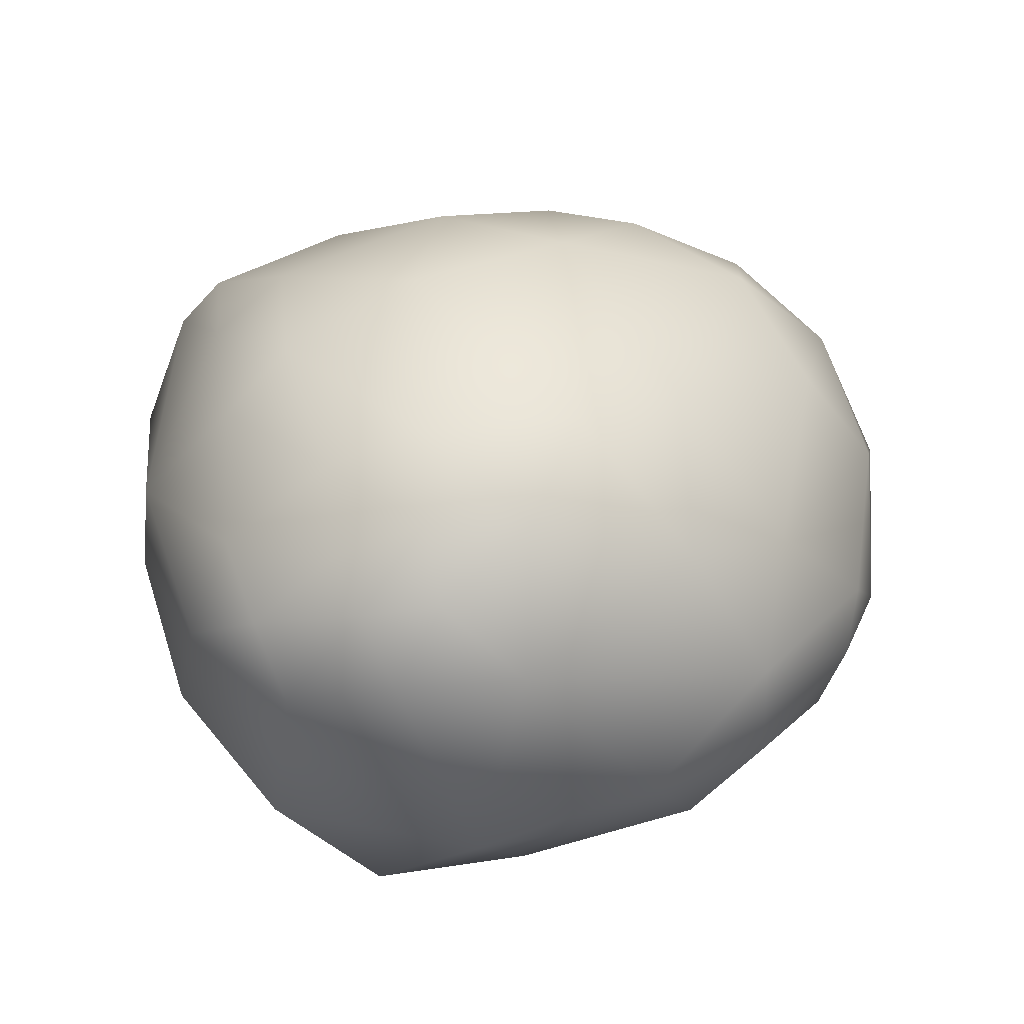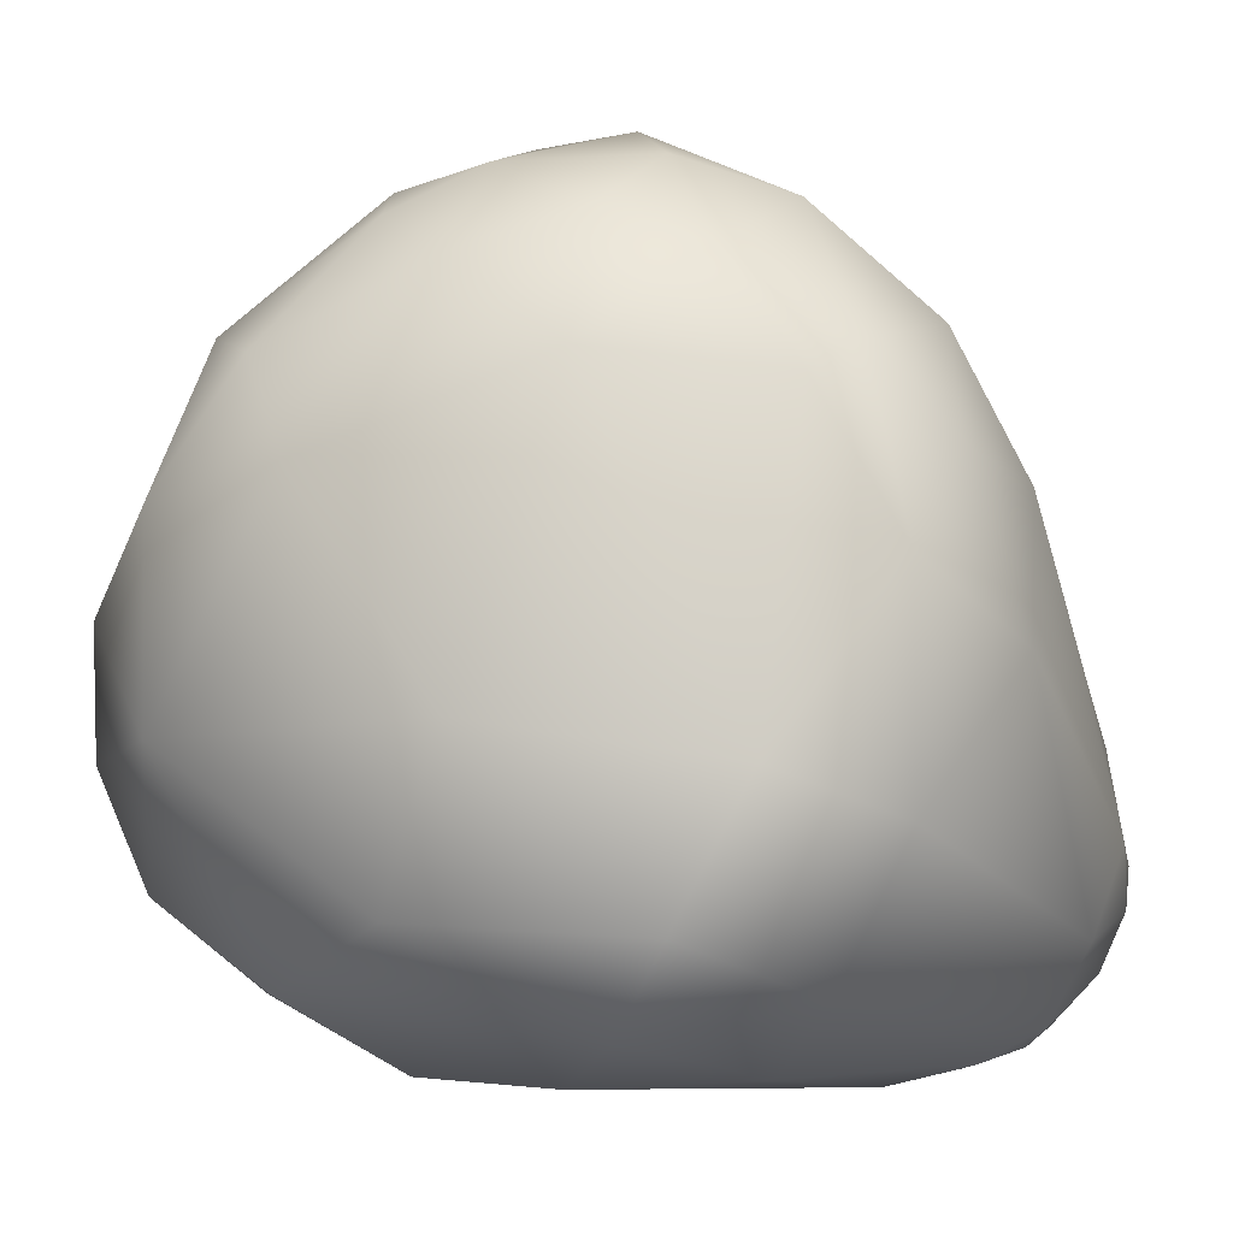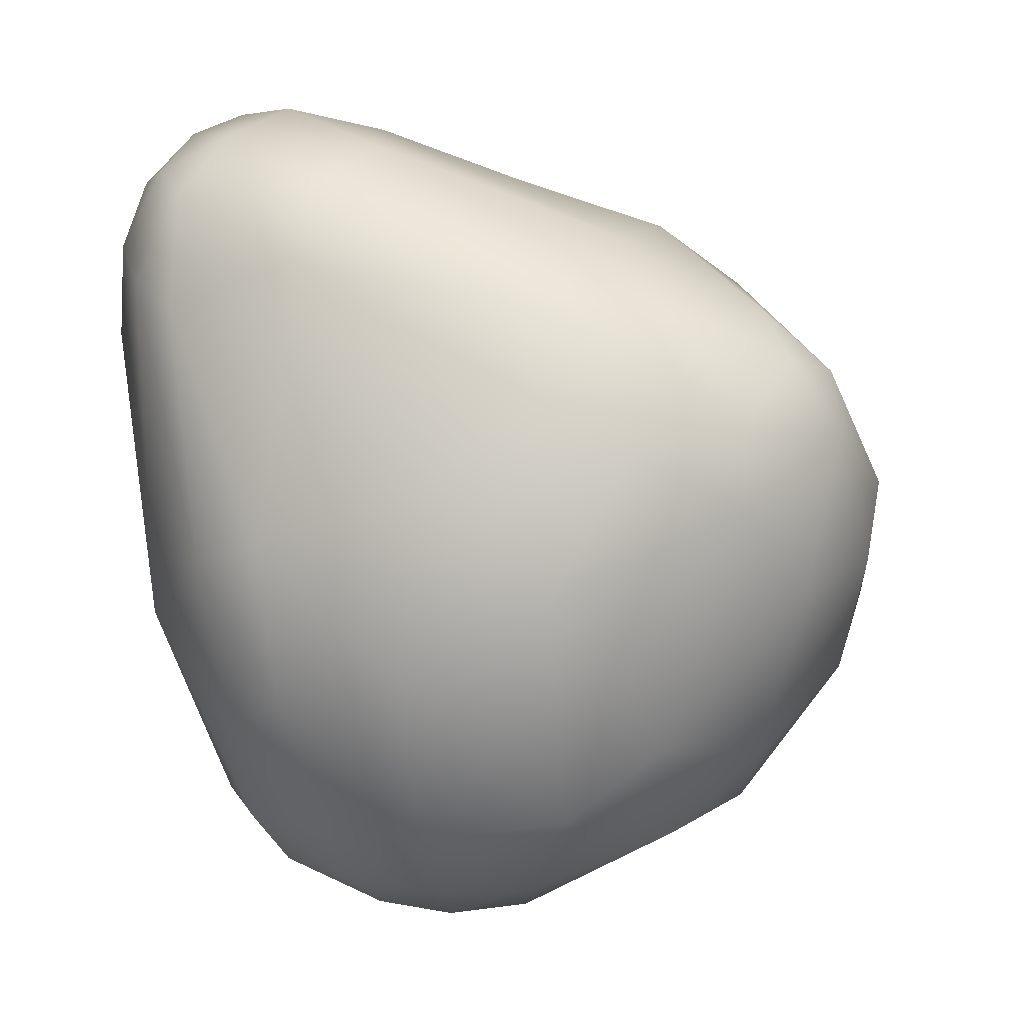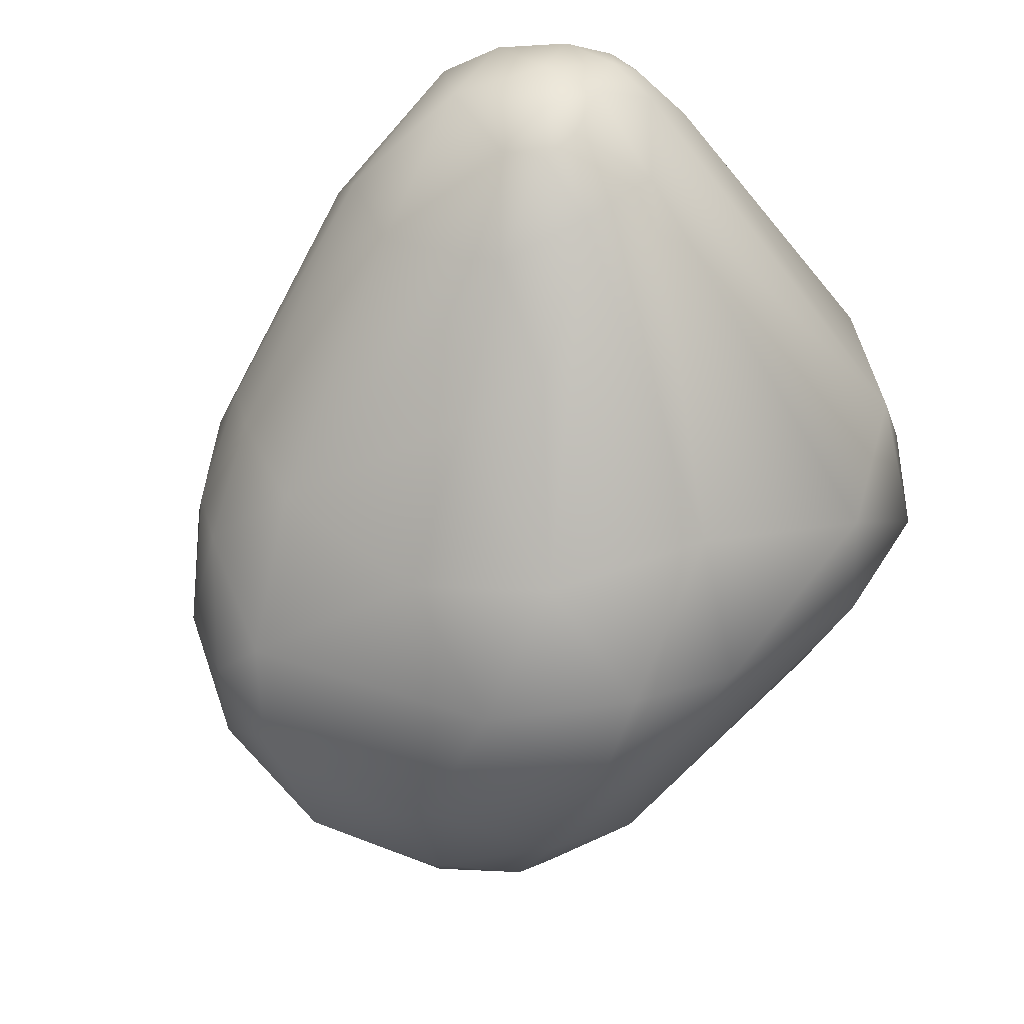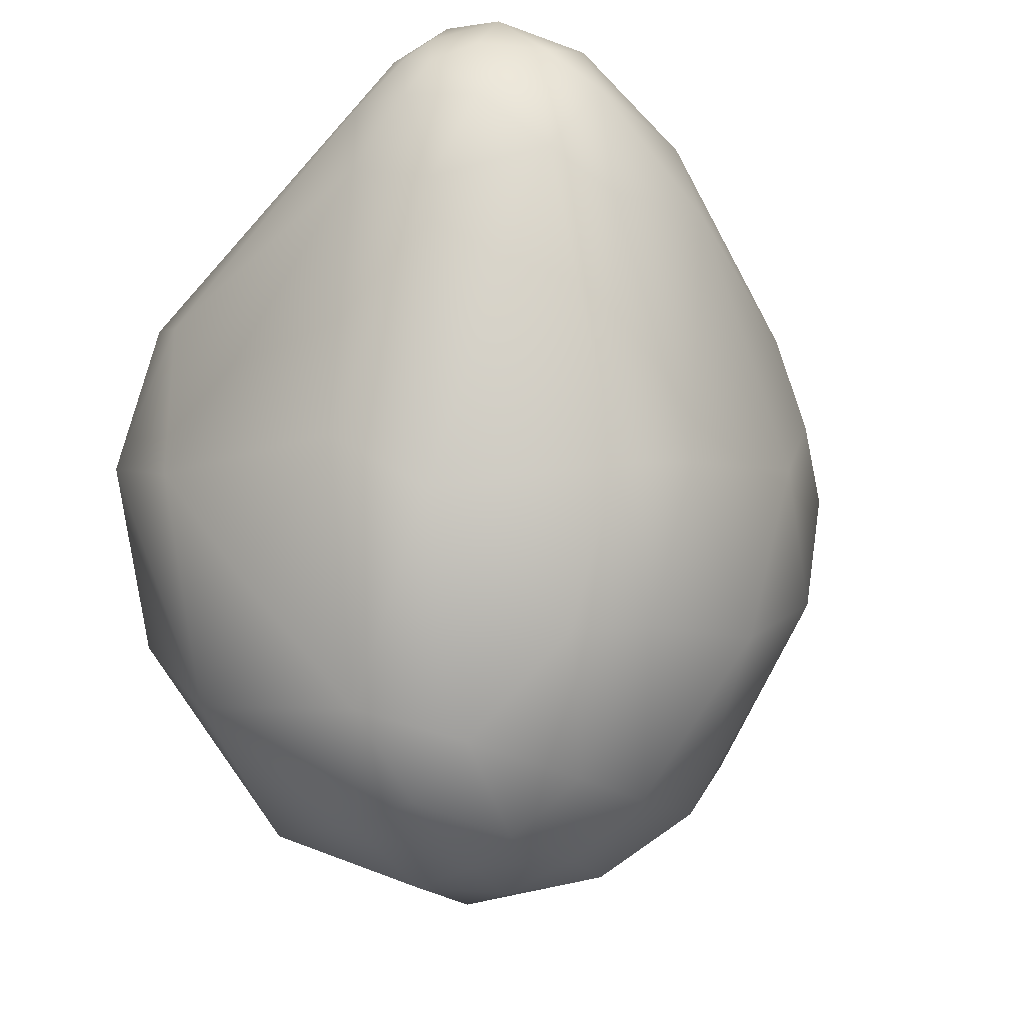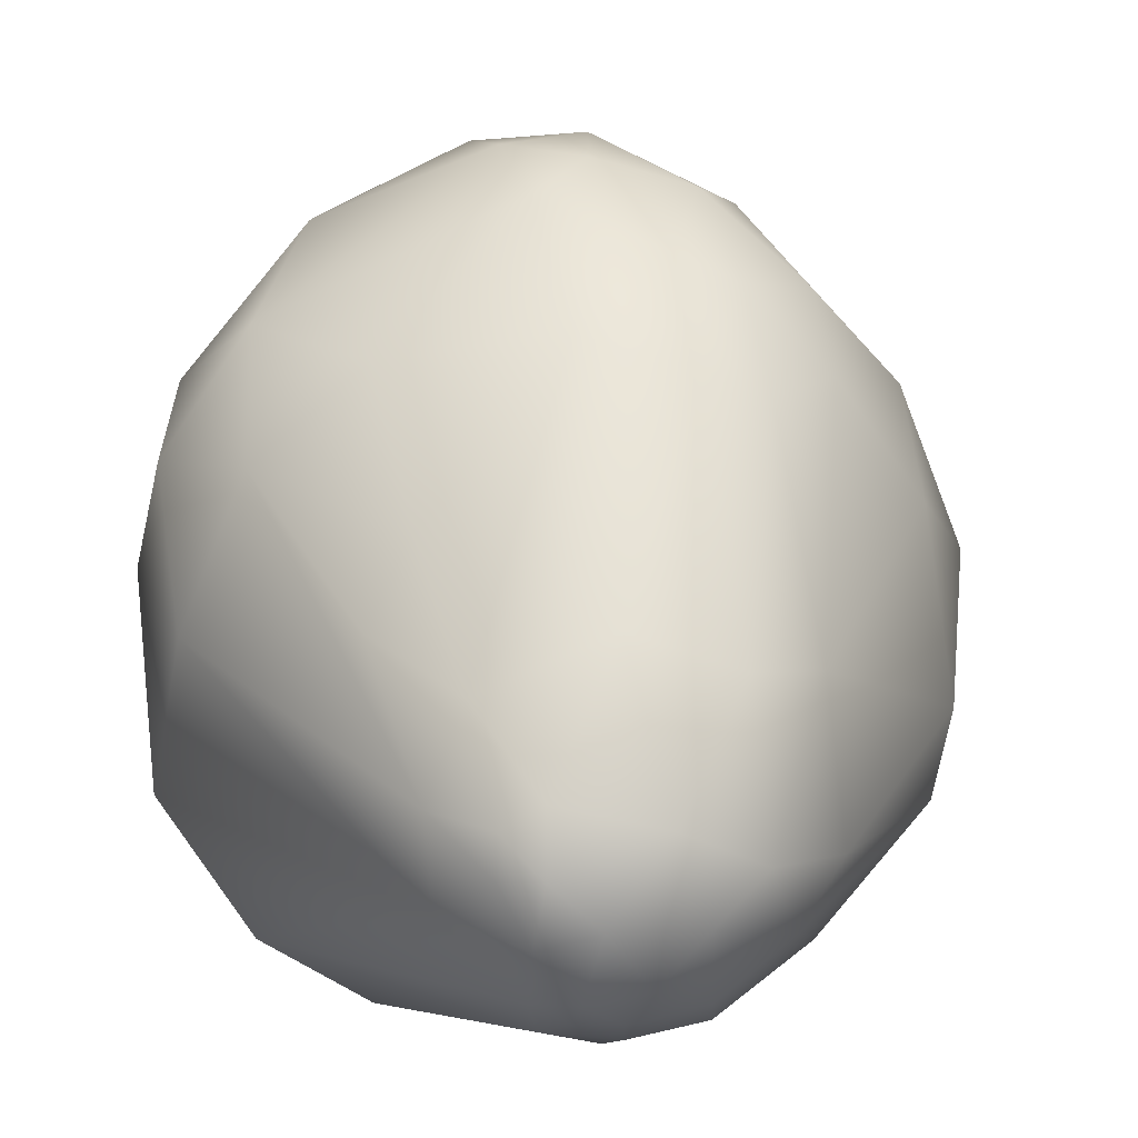
<metadata>
{"format":"obj","ext":"obj","renderer":"f3d","projection":"perspective","resolution":1024,"background":"white","views":[{"elev":-75.9,"azim":112.2,"up":"+Z"},{"elev":-8.6,"azim":-86.8,"up":"+Y"},{"elev":-6.8,"azim":115.2,"up":"+Z"},{"elev":78.0,"azim":-135.5,"up":"+Z"},{"elev":-19.9,"azim":41.7,"up":"+Z"},{"elev":-0.4,"azim":26.0,"up":"+Y"}]}
</metadata>
<code>
v -0.5264 -94.86 1542
v -0.3991 -95.58 1541
v -0.5077 -94.65 1540
v -0.3377 -93.53 1540
v -0.3201 -93.94 1542
v -0.4536 -93.06 1541
v -0.3656 -93.16 1542
v 0.03872 -96.01 1541
v 0.1615 -95.83 1542
v -0.1843 -95.49 1540
v -0.2174 -95.09 1542
v 0.1641 -94.67 1539
v 0.2871 -94.28 1543
v 0.1282 -93.61 1539
v -0.04138 -93.42 1542
v 0.4474 -92.79 1539
v -0.06235 -92.98 1539
v 0.1091 -92.32 1540
v -0.2348 -92.58 1540
v -0.2357 -92.57 1541
v -0.176 -92.36 1541
v -0.1973 -92.98 1542
v 0.4796 -92.76 1542
v 0.4457 -92.12 1540
v 0.2233 -92.04 1540
v 0.2095 -92.02 1541
v 0.4199 -92.17 1542
v 0.654 -95.77 1539
v 0.7294 -96.2 1541
v 0.7058 -96.15 1542
v 1.128 -94 1538
v 0.6987 -93.48 1543
v 1.304 -92.92 1539
v 1.074 -92.42 1539
v 1.283 -92.98 1543
v 1.044 -91.74 1540
v 0.9275 -91.69 1541
v 1.876 -95.73 1539
v 1.364 -96.14 1540
v 2.078 -96.17 1541
v 1.443 -95.28 1539
v 1.904 -95.28 1539
v 1.878 -95.49 1543
v 1.931 -95.02 1543
v 1.348 -94.66 1538
v 1.684 -94.25 1538
v 1.791 -94.69 1538
v 2.113 -94.7 1539
v 2.11 -94.18 1538
v 1.501 -94.25 1543
v 2.112 -94.53 1543
v 1.889 -93.64 1538
v 1.679 -93.79 1543
v 2.082 -92.67 1539
v 1.681 -91.93 1540
v 1.426 -91.83 1542
v 1.685 -91.72 1541
v 1.909 -91.92 1542
v 1.765 -92.15 1542
v 2.556 -95.88 1540
v 2.233 -96.18 1542
v 2.724 -96.06 1542
v 2.942 -95.91 1542
v 2.128 -96.07 1543
v 2.254 -95.89 1543
v 2.432 -95.99 1543
v 2.537 -96.09 1543
v 2.543 -95.88 1543
v 2.647 -95.99 1543
v 2.846 -95.81 1543
v 2.324 -95.3 1539
v 2.911 -95.1 1539
v 2.31 -95.32 1543
v 2.32 -95.09 1543
v 2.425 -95.62 1543
v 2.543 -95.31 1543
v 2.54 -94.97 1543
v 2.751 -95.53 1543
v 2.535 -94.59 1539
v 2.534 -94.04 1539
v 2.73 -94.24 1543
v 2.251 -93.22 1539
v 2.736 -92.58 1542
v 2.842 -92.55 1541
v 2.201 -92.87 1542
v 2.459 -92.44 1542
v 2.745 -93.04 1542
v 2.987 -93.16 1542
v 2.317 -92.07 1541
v 2.326 -92.05 1541
v 3.26 -95.12 1540
v 3.219 -95.62 1542
v 3.387 -95.26 1542
v 3.112 -95.53 1543
v 3.035 -95.09 1543
v 3.301 -95.27 1543
v 3.11 -94.66 1540
v 3.417 -94.64 1540
v 3.361 -94.42 1542
v 3.189 -94.42 1543
v 3.192 -93.84 1540
v 3.357 -93.62 1541
v 3.008 -92.98 1540
v 3.083 -93.02 1541
g grp1
f 2 8 9
f 10 2 3
f 2 1 3
f 2 11 1
f 3 12 10
f 12 3 4
f 1 6 3
f 11 5 1
f 12 4 14
f 4 3 6
f 1 7 6
f 6 7 20
f 1 5 7
f 4 6 19
f 21 6 20
f 2 10 8
f 10 28 8
f 28 29 8
f 29 30 8
f 30 9 8
f 2 9 11
f 10 12 28
f 11 9 43
f 11 43 13
f 5 11 13
f 4 17 14
f 19 17 4
f 5 15 22
f 15 5 13
f 32 15 13
f 32 13 44
f 16 14 17
f 18 17 19
f 18 16 17
f 16 18 24
f 25 19 21
f 25 18 19
f 25 21 26
f 21 19 6
f 27 20 22
f 20 26 21
f 20 27 26
f 5 22 7
f 7 22 20
f 22 15 23
f 27 22 23
f 15 32 23
f 35 23 32
f 24 18 25
f 24 25 36
f 28 38 39
f 39 29 28
f 30 64 9
f 61 64 30
f 12 41 28
f 45 12 31
f 45 31 46
f 14 16 31
f 31 16 33
f 31 12 14
f 53 35 32
f 50 32 44
f 50 53 32
f 24 34 16
f 16 34 33
f 23 35 59
f 85 35 53
f 36 25 37
f 36 34 24
f 36 37 57
f 37 25 26
f 37 26 27
f 37 27 56
f 56 27 23
f 39 38 40
f 38 60 40
f 60 38 71
f 39 40 29
f 29 61 30
f 40 61 29
f 9 65 43
f 9 64 65
f 75 43 65
f 41 12 45
f 38 28 41
f 42 38 41
f 38 42 71
f 71 42 48
f 44 13 43
f 73 44 43
f 74 44 73
f 41 45 47
f 42 41 47
f 45 46 47
f 31 52 46
f 49 47 46
f 49 46 52
f 49 52 80
f 47 48 42
f 48 47 49
f 71 48 79
f 49 79 48
f 79 49 80
f 51 50 44
f 51 53 50
f 51 85 53
f 52 31 33
f 80 52 82
f 33 82 52
f 33 34 54
f 54 82 33
f 55 54 34
f 59 35 85
f 36 55 34
f 55 36 57
f 89 57 90
f 55 57 89
f 37 56 57
f 56 58 57
f 58 90 57
f 90 58 86
f 86 58 59
f 59 56 23
f 59 58 56
f 40 60 62
f 92 60 91
f 40 62 61
f 67 61 62
f 62 60 92
f 67 63 69
f 67 62 63
f 92 63 62
f 64 66 65
f 64 61 67
f 67 66 64
f 65 66 68
f 69 66 67
f 65 68 75
f 69 68 66
f 75 68 78
f 70 69 63
f 70 68 69
f 70 78 68
f 70 94 78
f 60 71 72
f 71 79 72
f 91 60 72
f 97 72 79
f 51 44 74
f 75 73 43
f 74 77 51
f 78 76 75
f 76 73 75
f 76 74 73
f 76 77 74
f 95 77 76
f 95 76 78
f 95 81 77
f 97 80 101
f 97 79 80
f 81 51 77
f 81 85 51
f 82 101 80
f 82 54 103
f 87 85 81
f 55 89 54
f 54 89 103
f 89 84 103
f 84 90 83
f 83 104 84
f 104 83 88
f 85 86 59
f 87 86 85
f 83 86 87
f 83 87 88
f 90 84 89
f 83 90 86
f 92 94 63
f 96 94 92
f 63 94 70
f 91 72 97
f 91 97 98
f 91 93 92
f 93 91 98
f 96 92 93
f 99 96 93
f 93 98 99
f 100 96 99
f 78 94 95
f 95 100 81
f 94 96 95
f 96 100 95
f 97 101 98
f 101 102 98
f 98 102 99
f 99 88 100
f 87 81 100
f 88 87 100
f 101 82 103
f 102 101 103
f 103 104 102
f 104 99 102
f 103 84 104
f 99 104 88

</code>
